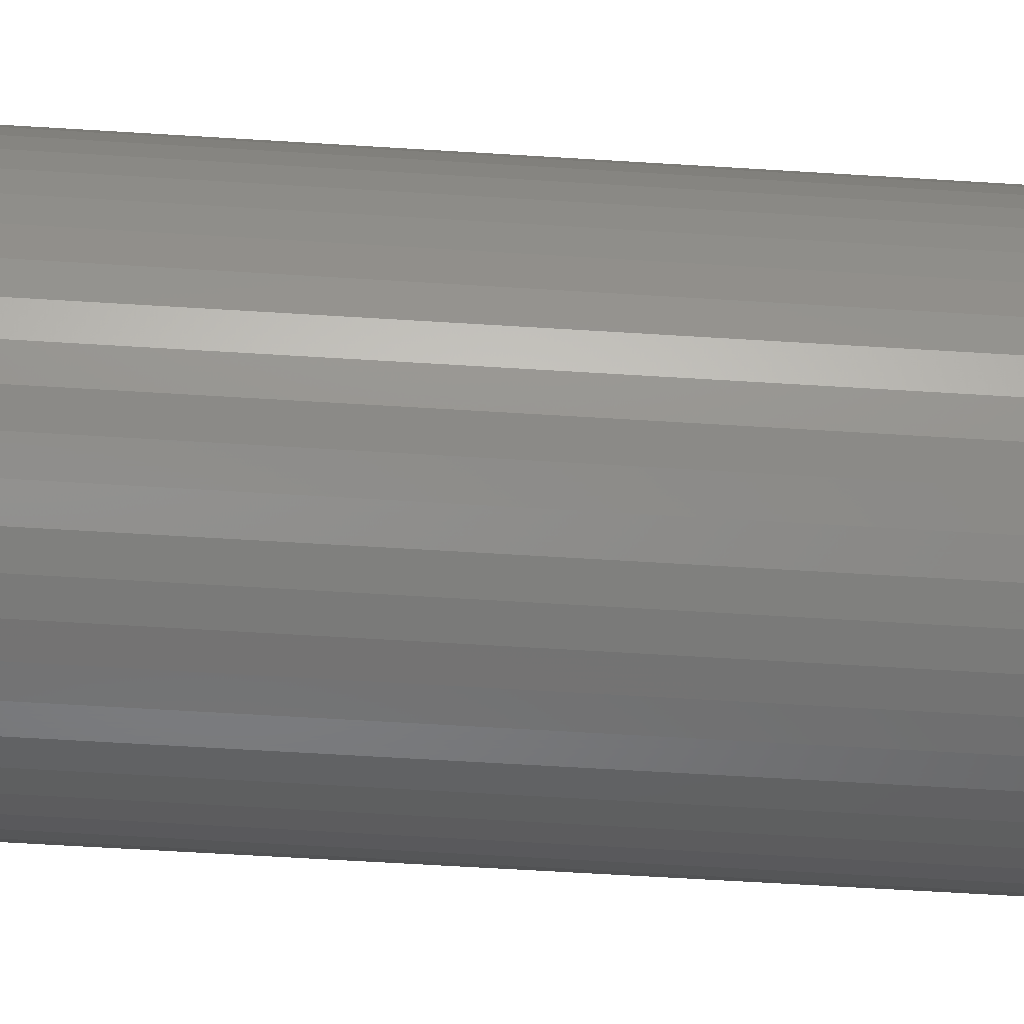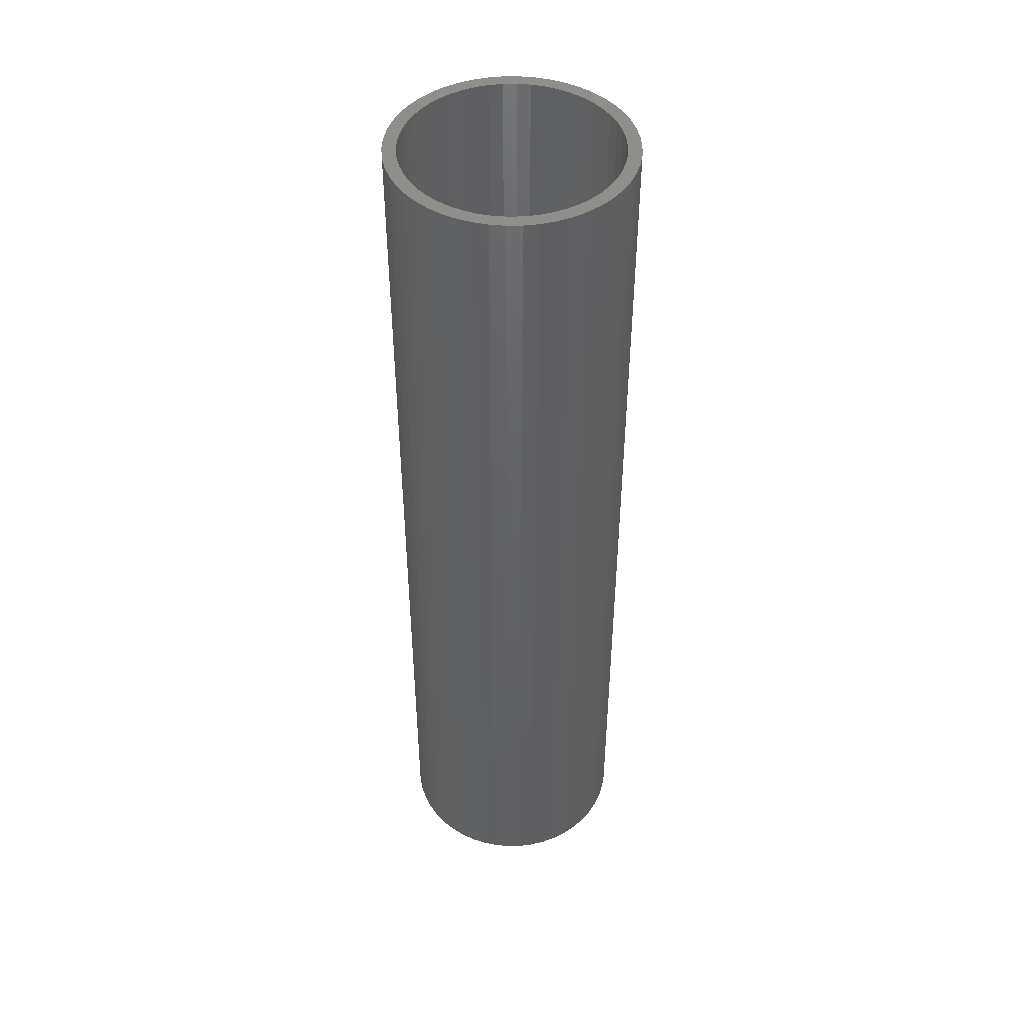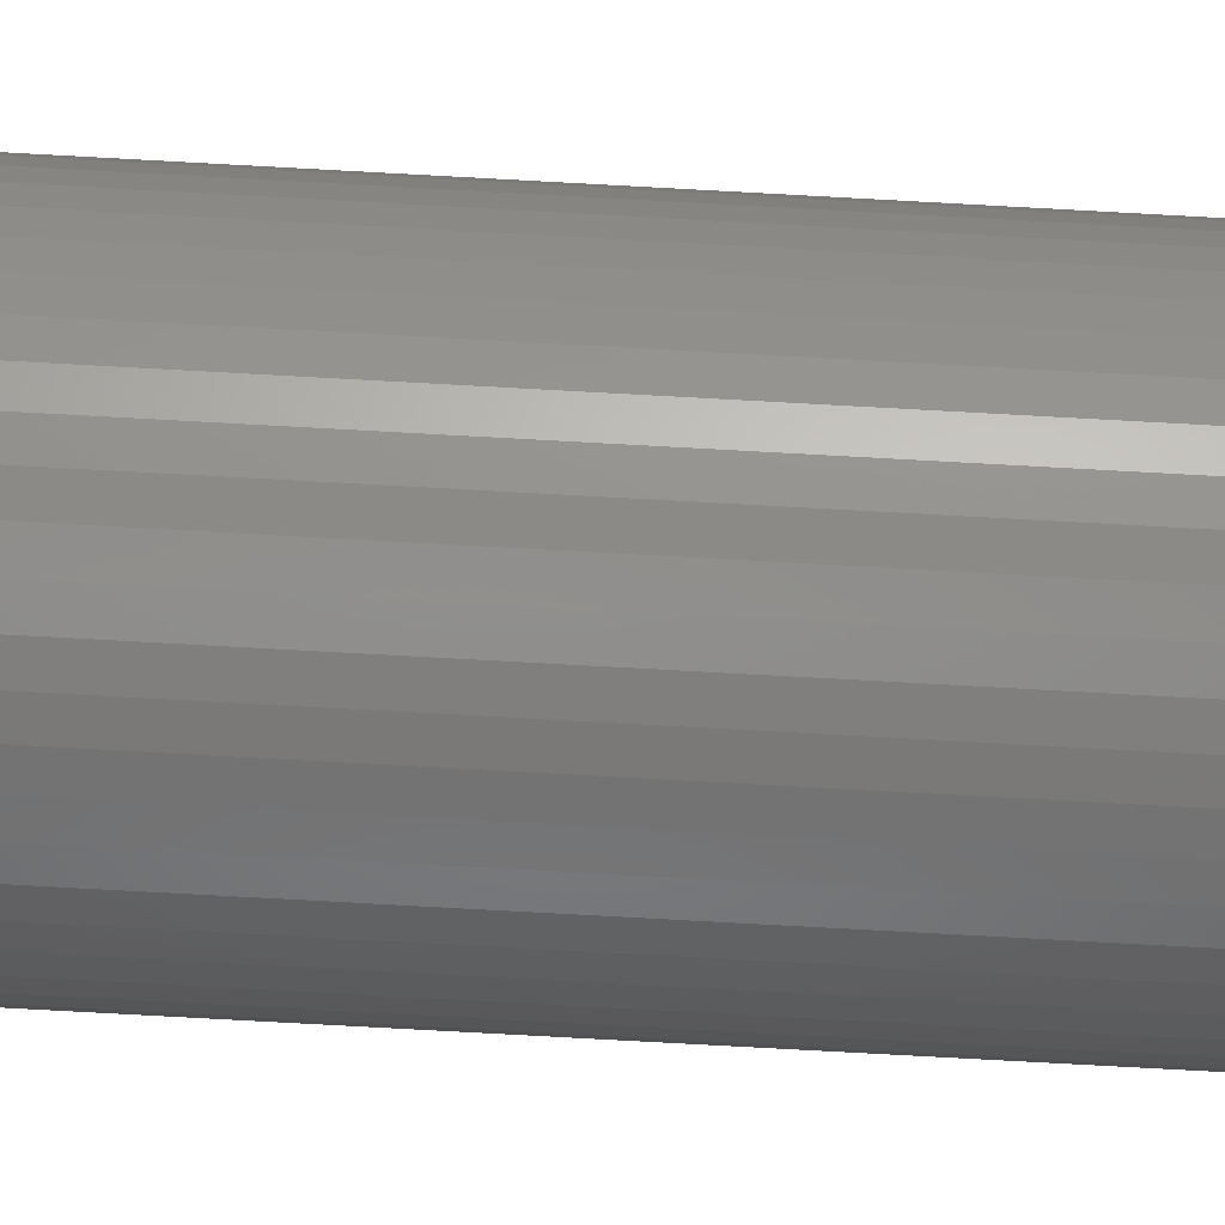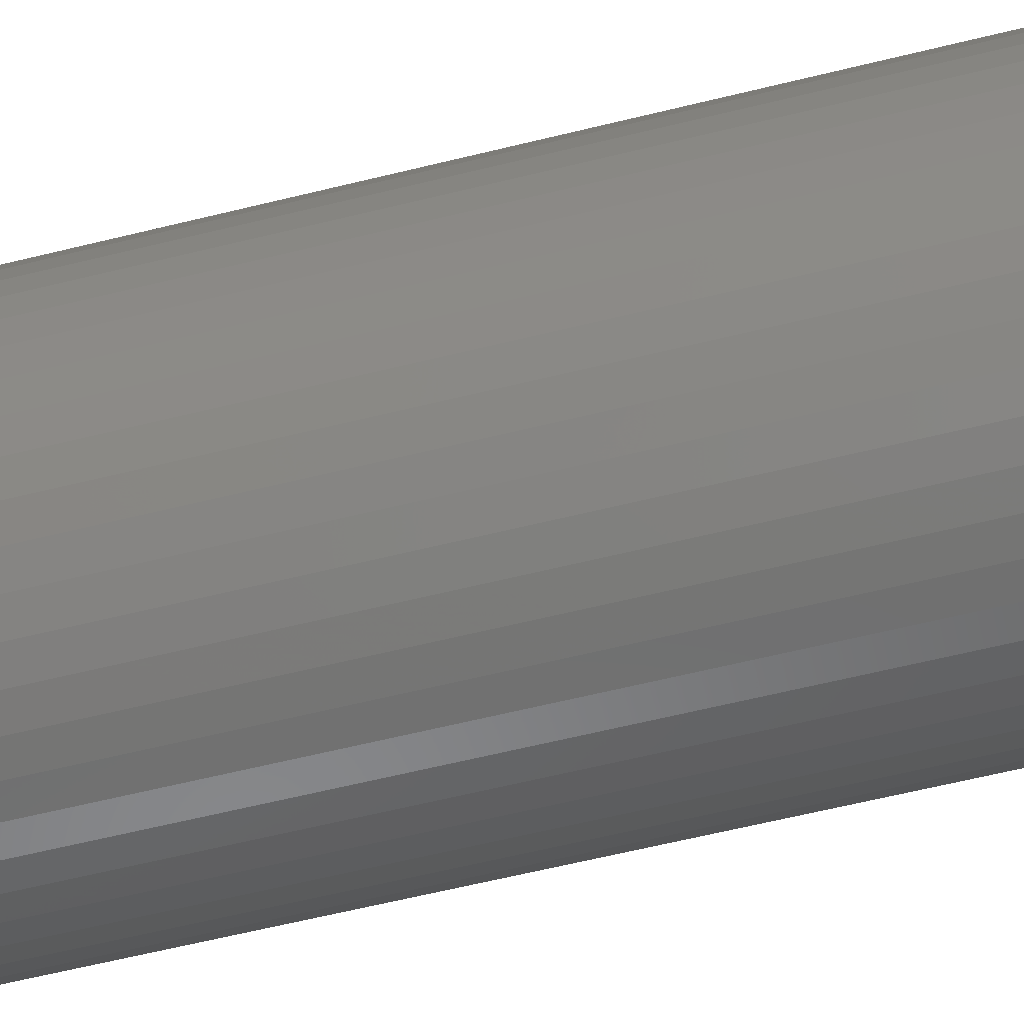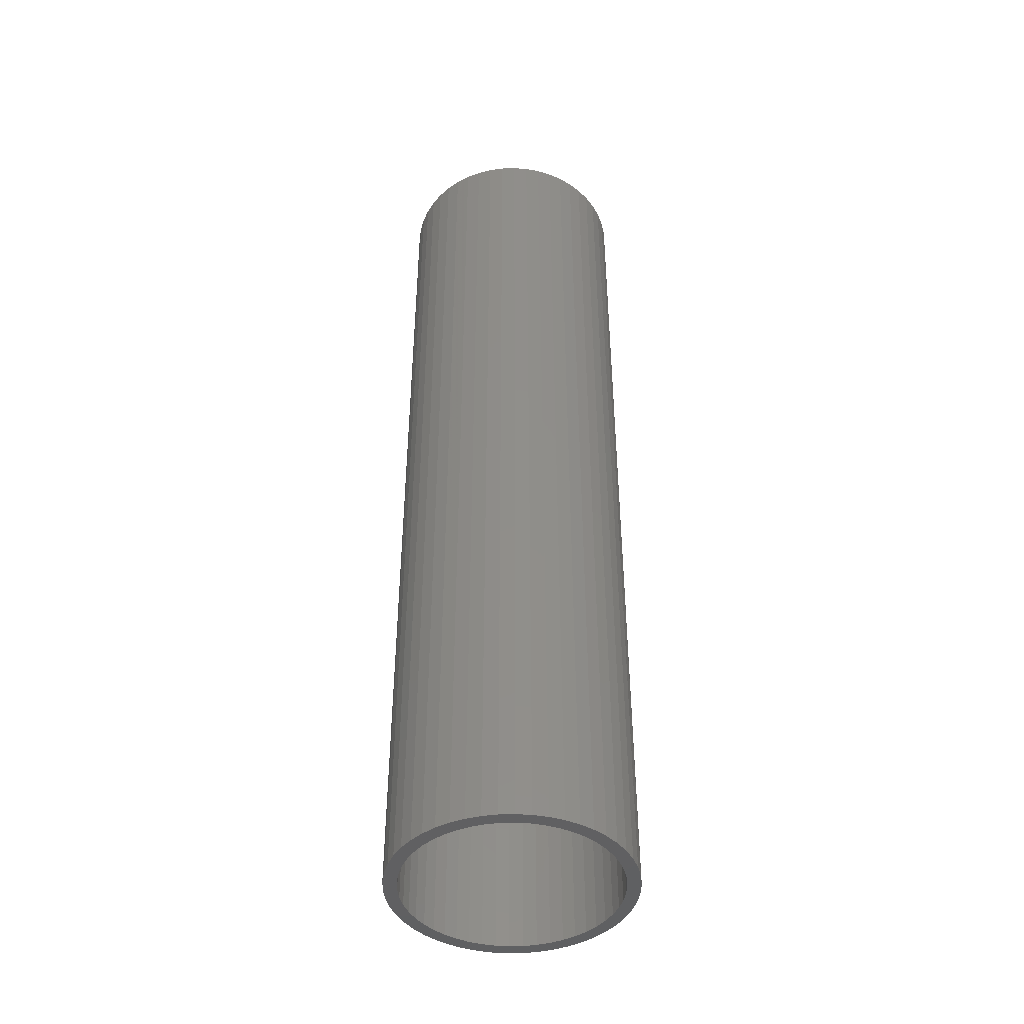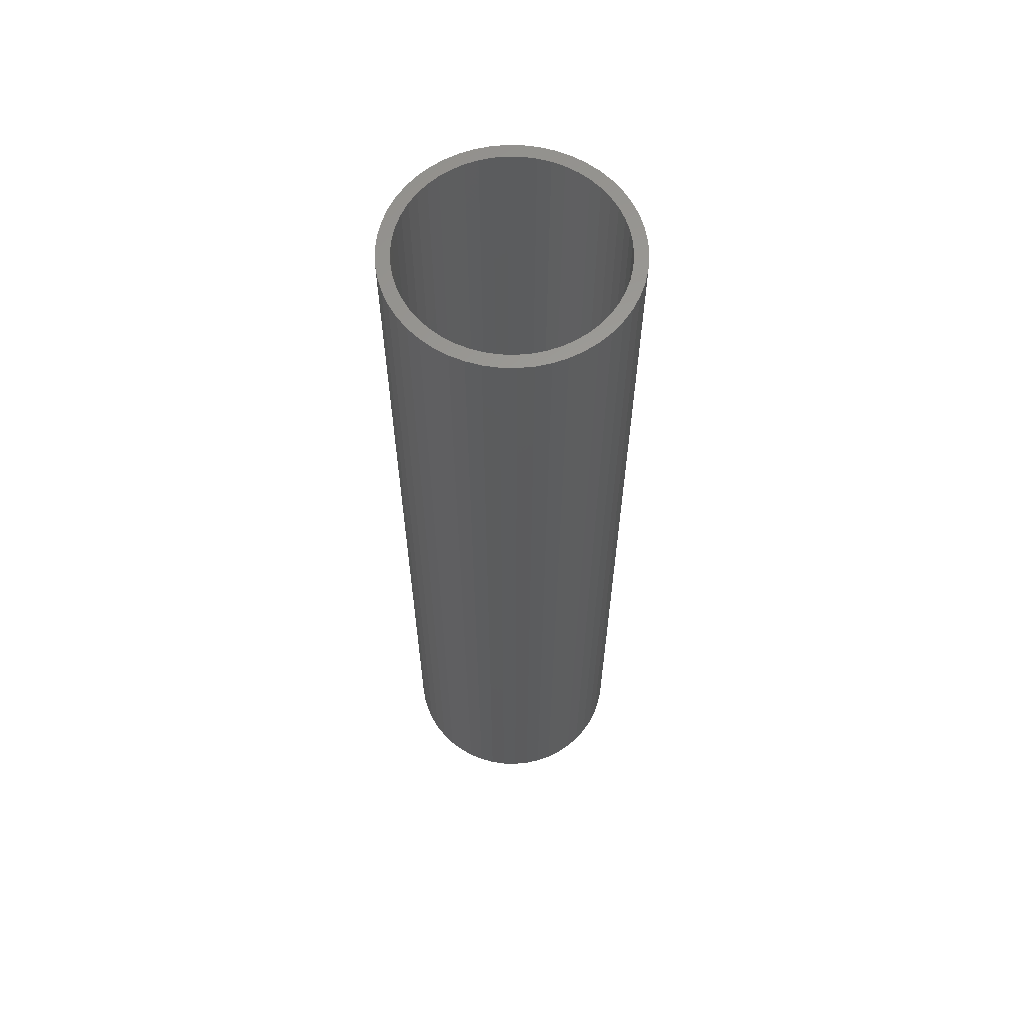
<metadata>
{"format":"stl","ext":"stl","renderer":"f3d","projection":"perspective","resolution":1024,"background":"white","views":[{"elev":-51.1,"azim":-94.1,"up":"+Y"},{"elev":45.7,"azim":6.2,"up":"+Z"},{"elev":-79.5,"azim":86.9,"up":"+Y"},{"elev":-54.1,"azim":-74.7,"up":"+Y"},{"elev":-43.6,"azim":-19.4,"up":"+Z"},{"elev":61.8,"azim":-113.7,"up":"+Z"}]}
</metadata>
<code>
# stl→obj: 200 verts, 400 faces
v 9 0 36
v 8.929 1.128 -36
v 8.929 1.128 36
v 9 0 -36
v -9 0 -36
v -8.929 1.128 36
v -8.929 1.128 -36
v -9 0 36
v 0.5651 8.982 -36
v -0.5651 8.982 36
v 0.5651 8.982 36
v -0.5651 8.982 -36
v -0.5651 -8.982 -36
v 0.5651 -8.982 36
v -0.5651 -8.982 36
v 0.5651 -8.982 -36
v 6.561 6.161 -36
v 5.737 6.935 36
v 6.561 6.161 36
v 5.737 6.935 -36
v -5.737 6.935 -36
v -6.561 6.161 36
v -5.737 6.935 36
v -6.561 6.161 -36
v -2.781 8.56 -36
v -3.832 8.143 36
v -2.781 8.56 36
v -3.832 8.143 -36
v 8.368 -3.313 36
v 8.717 -2.238 -36
v 8.717 -2.238 36
v 8.368 -3.313 -36
v 8.368 3.313 36
v 7.887 4.336 -36
v 7.887 4.336 36
v 8.368 3.313 -36
v 8.717 2.238 -36
v 8.717 2.238 36
v 7.281 5.29 -36
v 7.281 5.29 36
v 3.832 8.143 -36
v 2.781 8.56 36
v 3.832 8.143 36
v 2.781 8.56 -36
v 1.686 8.841 36
v 1.686 8.841 -36
v 4.822 7.599 -36
v 4.822 7.599 36
v -8.368 3.313 -36
v -7.887 4.336 36
v -7.887 4.336 -36
v -8.368 3.313 36
v -8.717 2.238 -36
v -8.717 2.238 36
v -1.686 8.841 -36
v -1.686 8.841 36
v 1.686 -8.841 36
v 1.686 -8.841 -36
v -7.281 5.29 36
v -7.281 5.29 -36
v 8 0 36
v 7.937 1.003 36
v 8.929 -1.128 36
v 7.749 1.99 36
v 7.937 -1.003 36
v 7.438 2.945 36
v 7.01 3.854 36
v 6.472 4.702 36
v 5.832 5.476 36
v 5.099 6.164 36
v 4.287 6.755 36
v 3.406 7.239 36
v 2.472 7.608 36
v 1.499 7.858 36
v 0.5023 7.984 36
v -0.5023 7.984 36
v -1.499 7.858 36
v -2.472 7.608 36
v -3.406 7.239 36
v -4.287 6.755 36
v -4.822 7.599 36
v -5.099 6.164 36
v -5.832 5.476 36
v -6.472 4.702 36
v -7.01 3.854 36
v -7.438 2.945 36
v -7.749 1.99 36
v -7.937 1.003 36
v 7.749 -1.99 36
v 7.438 -2.945 36
v 7.887 -4.336 36
v 7.01 -3.854 36
v 7.281 -5.29 36
v 6.472 -4.702 36
v 6.561 -6.161 36
v 5.832 -5.476 36
v 5.737 -6.935 36
v 5.099 -6.164 36
v 4.822 -7.599 36
v 4.287 -6.755 36
v 3.832 -8.143 36
v 3.406 -7.239 36
v 2.781 -8.56 36
v 2.472 -7.608 36
v 1.499 -7.858 36
v 0.5023 -7.984 36
v -0.5023 -7.984 36
v -1.499 -7.858 36
v -1.686 -8.841 36
v -2.472 -7.608 36
v -2.781 -8.56 36
v -3.406 -7.239 36
v -3.832 -8.143 36
v -4.287 -6.755 36
v -4.822 -7.599 36
v -5.099 -6.164 36
v -5.737 -6.935 36
v -5.832 -5.476 36
v -6.561 -6.161 36
v -6.472 -4.702 36
v -7.281 -5.29 36
v -7.01 -3.854 36
v -7.887 -4.336 36
v -7.438 -2.945 36
v -8.368 -3.313 36
v -7.749 -1.99 36
v -8.717 -2.238 36
v -7.937 -1.003 36
v -8.929 -1.128 36
v -8 0 36
v -4.822 7.599 -36
v 8.929 -1.128 -36
v 7.281 -5.29 -36
v 6.561 -6.161 -36
v 7.887 -4.336 -36
v 8 0 -36
v 7.937 -1.003 -36
v 7.749 -1.99 -36
v 7.937 1.003 -36
v 7.438 -2.945 -36
v 7.01 -3.854 -36
v 6.472 -4.702 -36
v 5.832 -5.476 -36
v 5.737 -6.935 -36
v 5.099 -6.164 -36
v 4.822 -7.599 -36
v 4.287 -6.755 -36
v 3.832 -8.143 -36
v 3.406 -7.239 -36
v 2.781 -8.56 -36
v 2.472 -7.608 -36
v 1.499 -7.858 -36
v 0.5023 -7.984 -36
v -0.5023 -7.984 -36
v -1.499 -7.858 -36
v -1.686 -8.841 -36
v -2.472 -7.608 -36
v -2.781 -8.56 -36
v -3.406 -7.239 -36
v -3.832 -8.143 -36
v -4.287 -6.755 -36
v -4.822 -7.599 -36
v -5.099 -6.164 -36
v -5.737 -6.935 -36
v -5.832 -5.476 -36
v -6.561 -6.161 -36
v -6.472 -4.702 -36
v -7.281 -5.29 -36
v -7.01 -3.854 -36
v -7.887 -4.336 -36
v -7.438 -2.945 -36
v -8.368 -3.313 -36
v -7.749 -1.99 -36
v -8.717 -2.238 -36
v -7.937 -1.003 -36
v 7.749 1.99 -36
v 7.438 2.945 -36
v 7.01 3.854 -36
v 6.472 4.702 -36
v 5.832 5.476 -36
v 5.099 6.164 -36
v 4.287 6.755 -36
v 3.406 7.239 -36
v 2.472 7.608 -36
v 1.499 7.858 -36
v 0.5023 7.984 -36
v -0.5023 7.984 -36
v -1.499 7.858 -36
v -2.472 7.608 -36
v -3.406 7.239 -36
v -4.287 6.755 -36
v -5.099 6.164 -36
v -5.832 5.476 -36
v -6.472 4.702 -36
v -7.01 3.854 -36
v -7.438 2.945 -36
v -7.749 1.99 -36
v -7.937 1.003 -36
v -8 0 -36
v -8.929 -1.128 -36
f 1 2 3
f 2 1 4
f 5 6 7
f 6 5 8
f 9 10 11
f 10 9 12
f 13 14 15
f 14 13 16
f 17 18 19
f 18 17 20
f 21 22 23
f 22 21 24
f 25 26 27
f 26 25 28
f 29 30 31
f 30 29 32
f 33 34 35
f 34 33 36
f 3 37 38
f 37 3 2
f 35 39 40
f 39 35 34
f 41 42 43
f 42 41 44
f 44 45 42
f 45 44 46
f 47 43 48
f 43 47 41
f 49 50 51
f 50 49 52
f 53 52 49
f 52 53 54
f 55 27 56
f 27 55 25
f 16 57 14
f 57 16 58
f 38 36 33
f 36 38 37
f 40 17 19
f 17 40 39
f 46 11 45
f 11 46 9
f 20 48 18
f 48 20 47
f 51 59 60
f 59 51 50
f 60 22 24
f 22 60 59
f 7 54 53
f 54 7 6
f 61 1 3
f 62 3 38
f 1 61 63
f 64 38 33
f 65 63 61
f 63 65 31
f 3 62 61
f 66 33 35
f 38 64 62
f 33 66 64
f 67 35 40
f 35 67 66
f 68 40 19
f 40 68 67
f 19 69 68
f 18 69 19
f 18 70 69
f 48 70 18
f 48 71 70
f 43 71 48
f 43 72 71
f 42 72 43
f 42 73 72
f 45 73 42
f 45 74 73
f 11 74 45
f 11 75 74
f 11 76 75
f 10 76 11
f 10 77 76
f 56 77 10
f 56 78 77
f 27 78 56
f 27 79 78
f 26 79 27
f 26 80 79
f 81 80 26
f 81 82 80
f 23 82 81
f 23 83 82
f 22 83 23
f 83 22 84
f 59 84 22
f 84 59 85
f 50 85 59
f 85 50 86
f 52 86 50
f 86 52 87
f 54 87 52
f 87 54 88
f 89 31 65
f 31 89 29
f 90 29 89
f 29 90 91
f 92 91 90
f 91 92 93
f 94 93 92
f 93 94 95
f 96 95 94
f 96 97 95
f 98 97 96
f 98 99 97
f 100 99 98
f 100 101 99
f 102 101 100
f 102 103 101
f 104 103 102
f 104 57 103
f 105 57 104
f 105 14 57
f 106 14 105
f 107 14 106
f 107 15 14
f 108 15 107
f 108 109 15
f 110 109 108
f 110 111 109
f 112 111 110
f 112 113 111
f 114 113 112
f 114 115 113
f 116 115 114
f 116 117 115
f 118 117 116
f 119 118 120
f 118 119 117
f 121 120 122
f 120 121 119
f 123 122 124
f 125 124 126
f 122 123 121
f 127 126 128
f 129 128 130
f 6 88 54
f 124 125 123
f 88 6 130
f 126 127 125
f 8 130 6
f 128 129 127
f 130 8 129
f 28 81 26
f 81 28 131
f 131 23 81
f 23 131 21
f 12 56 10
f 56 12 55
f 63 4 1
f 4 63 132
f 95 133 93
f 133 95 134
f 91 32 29
f 32 91 135
f 31 132 63
f 132 31 30
f 136 4 132
f 137 132 30
f 4 136 2
f 138 30 32
f 139 2 136
f 2 139 37
f 132 137 136
f 140 32 135
f 30 138 137
f 32 140 138
f 141 135 133
f 135 141 140
f 142 133 134
f 133 142 141
f 134 143 142
f 144 143 134
f 144 145 143
f 146 145 144
f 146 147 145
f 148 147 146
f 148 149 147
f 150 149 148
f 150 151 149
f 58 151 150
f 58 152 151
f 16 152 58
f 16 153 152
f 16 154 153
f 13 154 16
f 13 155 154
f 156 155 13
f 156 157 155
f 158 157 156
f 158 159 157
f 160 159 158
f 160 161 159
f 162 161 160
f 162 163 161
f 164 163 162
f 164 165 163
f 166 165 164
f 165 166 167
f 168 167 166
f 167 168 169
f 170 169 168
f 169 170 171
f 172 171 170
f 171 172 173
f 174 173 172
f 173 174 175
f 176 37 139
f 37 176 36
f 177 36 176
f 36 177 34
f 178 34 177
f 34 178 39
f 179 39 178
f 39 179 17
f 180 17 179
f 180 20 17
f 181 20 180
f 181 47 20
f 182 47 181
f 182 41 47
f 183 41 182
f 183 44 41
f 184 44 183
f 184 46 44
f 185 46 184
f 185 9 46
f 186 9 185
f 187 9 186
f 187 12 9
f 188 12 187
f 188 55 12
f 189 55 188
f 189 25 55
f 190 25 189
f 190 28 25
f 191 28 190
f 191 131 28
f 192 131 191
f 192 21 131
f 193 21 192
f 24 193 194
f 193 24 21
f 60 194 195
f 194 60 24
f 51 195 196
f 49 196 197
f 195 51 60
f 53 197 198
f 7 198 199
f 200 175 174
f 196 49 51
f 175 200 199
f 197 53 49
f 5 199 200
f 198 7 53
f 199 5 7
f 148 99 101
f 99 148 146
f 144 95 97
f 95 144 134
f 93 135 91
f 135 93 133
f 158 109 111
f 109 158 156
f 166 121 168
f 121 166 119
f 168 123 170
f 123 168 121
f 172 127 174
f 127 172 125
f 150 101 103
f 101 150 148
f 58 103 57
f 103 58 150
f 156 15 109
f 15 156 13
f 160 111 113
f 111 160 158
f 166 117 119
f 117 166 164
f 170 125 172
f 125 170 123
f 174 129 200
f 129 174 127
f 200 8 5
f 8 200 129
f 146 97 99
f 97 146 144
f 162 113 115
f 113 162 160
f 164 115 117
f 115 164 162
f 177 67 178
f 67 177 66
f 178 68 179
f 68 178 67
f 185 73 74
f 73 185 184
f 184 72 73
f 72 184 183
f 190 78 79
f 78 190 189
f 86 195 85
f 195 86 196
f 137 61 136
f 61 137 65
f 181 69 70
f 69 181 180
f 183 71 72
f 71 183 182
f 130 198 88
f 198 130 199
f 84 193 83
f 193 84 194
f 189 77 78
f 77 189 188
f 193 82 83
f 82 193 192
f 141 90 140
f 90 141 92
f 163 118 116
f 118 163 165
f 122 171 124
f 171 122 169
f 147 102 100
f 102 147 149
f 139 64 176
f 64 139 62
f 176 66 177
f 66 176 64
f 179 69 180
f 69 179 68
f 187 75 76
f 75 187 186
f 182 70 71
f 70 182 181
f 87 196 86
f 196 87 197
f 88 197 87
f 197 88 198
f 85 194 84
f 194 85 195
f 188 76 77
f 76 188 187
f 192 80 82
f 80 192 191
f 191 79 80
f 79 191 190
f 136 62 139
f 62 136 61
f 140 89 138
f 89 140 90
f 143 94 142
f 94 143 96
f 153 107 106
f 107 153 154
f 128 199 130
f 199 128 175
f 118 167 120
f 167 118 165
f 152 106 105
f 106 152 153
f 186 74 75
f 74 186 185
f 138 65 137
f 65 138 89
f 142 92 141
f 92 142 94
f 155 110 108
f 110 155 157
f 124 173 126
f 173 124 171
f 126 175 128
f 175 126 173
f 149 104 102
f 104 149 151
f 151 105 104
f 105 151 152
f 143 98 96
f 98 143 145
f 154 108 107
f 108 154 155
f 159 114 112
f 114 159 161
f 120 169 122
f 169 120 167
f 145 100 98
f 100 145 147
f 161 116 114
f 116 161 163
f 157 112 110
f 112 157 159

</code>
